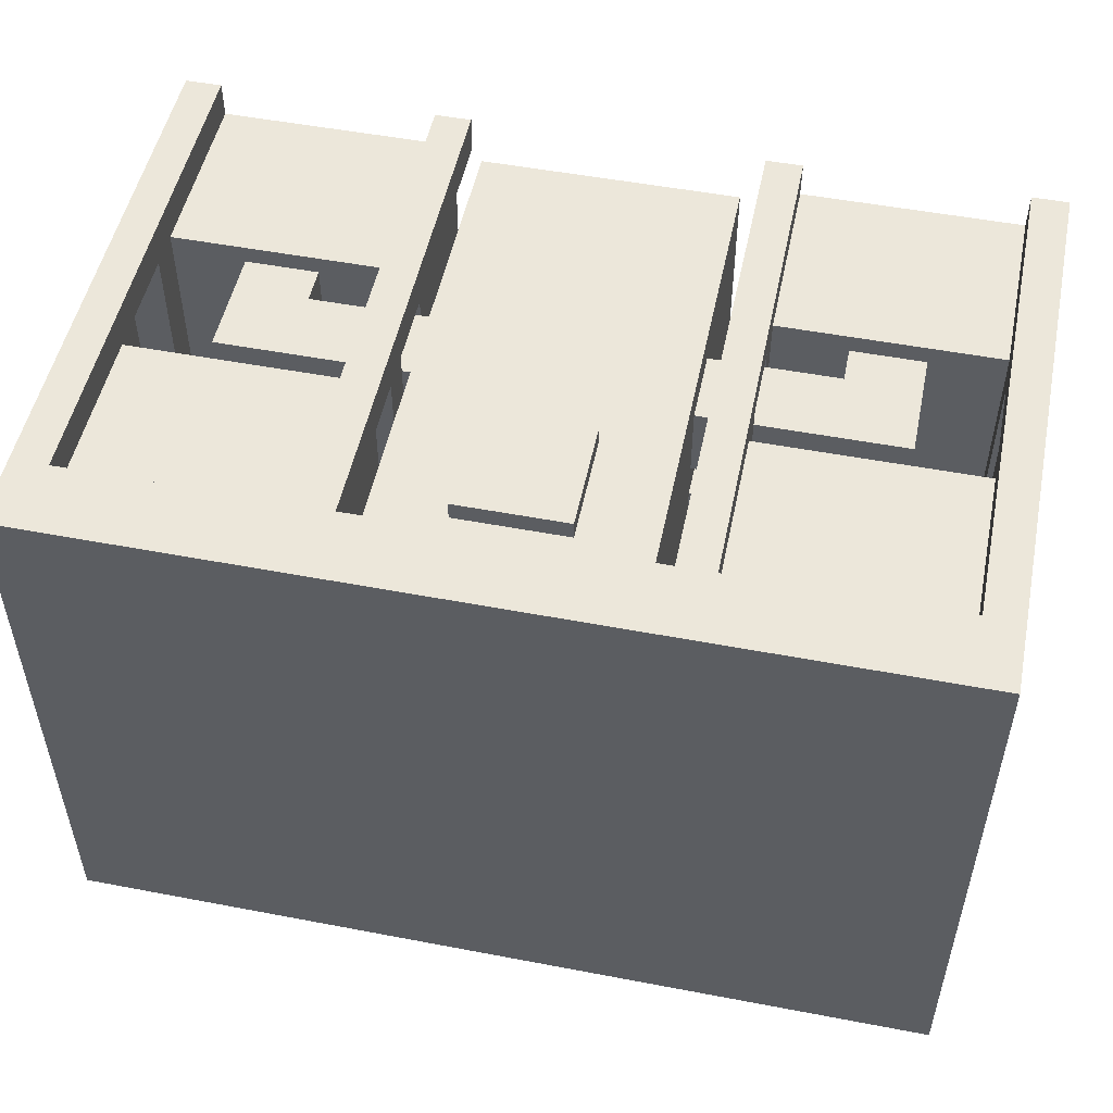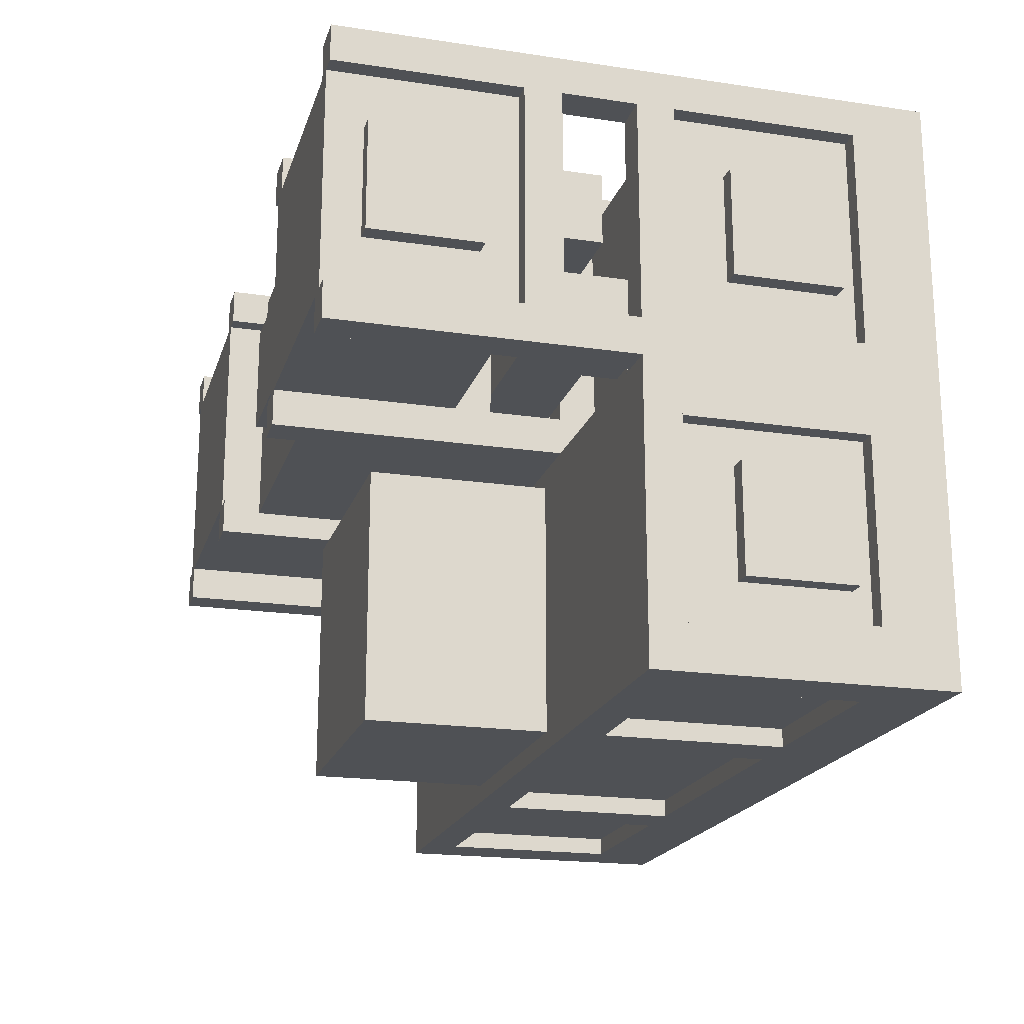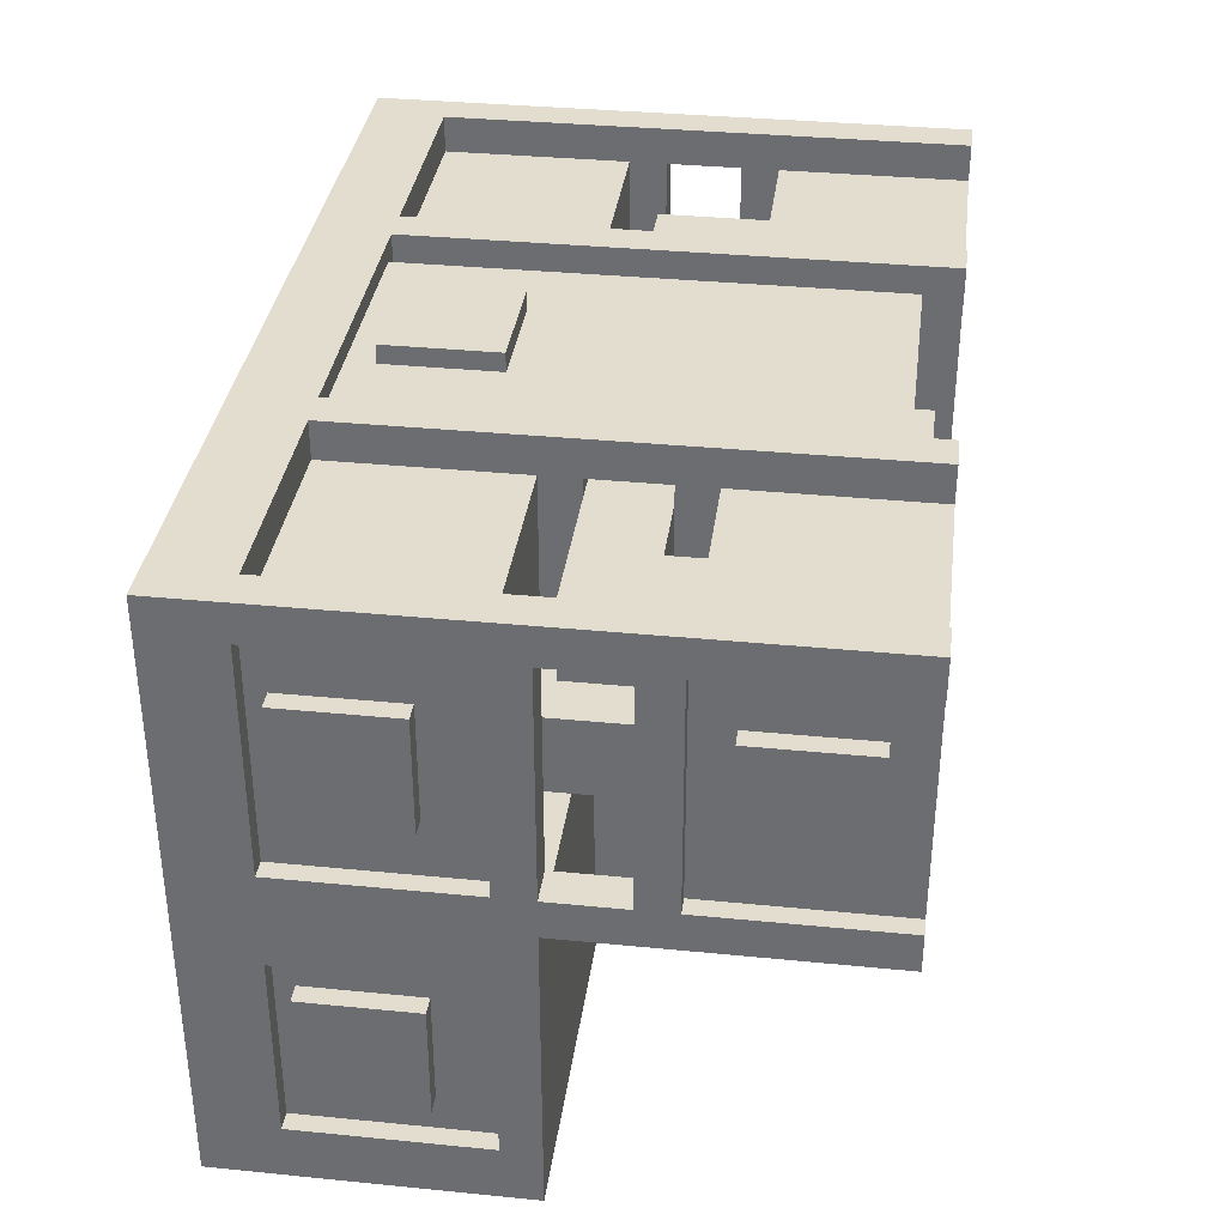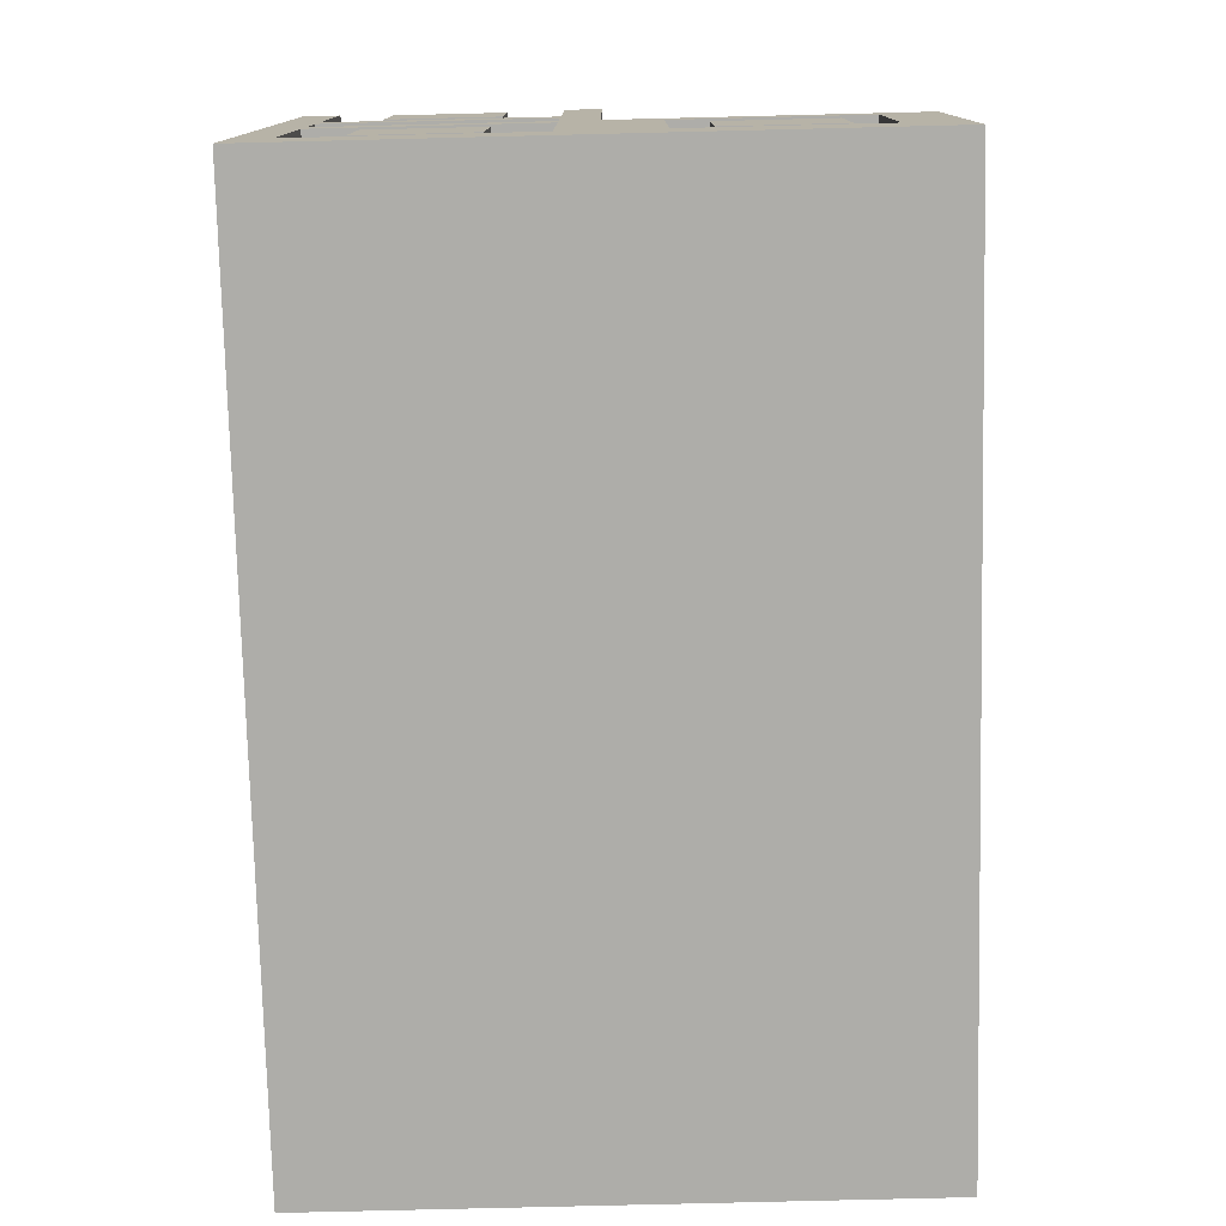
<metadata>
{"format":"obj","ext":"obj","renderer":"f3d","projection":"perspective","resolution":1024,"background":"white","views":[{"elev":51.3,"azim":11.7,"up":"+Z"},{"elev":-19.6,"azim":-105.5,"up":"+Z"},{"elev":34.9,"azim":97.5,"up":"+Z"},{"elev":-77.1,"azim":91.4,"up":"+Y"}]}
</metadata>
<code>
o Hull
v -1.938 1 0.9375
v -1.938 1.625 0.9375
v -1.938 1 0.0625
v -1.938 1.625 0.0625
v -1.062 1 0.9375
v -1.062 1.625 0.9375
v -1.062 1 0.0625
v -1.062 1.625 0.0625
v -0.625 1.25 1.812
v -0.625 1.375 1.812
v -0.625 1.25 1.562
v -0.625 1.375 1.562
v -0.375 1.25 1.812
v -0.375 1.375 1.812
v -0.375 1.25 1.562
v -0.375 1.375 1.562
v -0.625 0.875 1.438
v -0.625 1 1.438
v -0.625 0.875 1.188
v -0.625 1 1.188
v -0.375 0.875 1.438
v -0.375 1 1.438
v -0.375 0.875 1.188
v -0.375 1 1.188
v -1.062 1 1.438
v -1.062 1.25 1.438
v -1.062 1 1.188
v -1.062 1.25 1.188
v -0.375 1 1.438
v -0.375 1.25 1.438
v -0.375 1 1.188
v -0.375 1.25 1.188
v -1.062 1 1.812
v -1.062 1.25 1.812
v -1.062 1 1.562
v -1.062 1.25 1.562
v -0.375 1 1.812
v -0.375 1.25 1.812
v -0.375 1 1.562
v -0.375 1.25 1.562
v -0.125 1.25 1.875
v -0.125 1.375 1.875
v -0.125 1.25 1.125
v -0.125 1.375 1.125
v -0 1.25 1.875
v -0 1.375 1.875
v -0 1.25 1.125
v -0 1.375 1.125
v -2.938 1.375 1.875
v -2.938 1.375 1.125
v -2.062 1.375 1.875
v -2.062 1.375 1.125
v -0.9375 1.375 1.875
v -0.9375 2 1.875
v -0.9375 1.375 1.125
v -0.9375 2 1.125
v -0.0625 1.375 1.875
v -0.0625 2 1.875
v -0.0625 1.375 1.125
v -0.0625 2 1.125
v -0.125 0.25 1.125
v -0.125 2 1.125
v -0.125 0.25 1
v -0.125 2 1
v -0 0.25 1.125
v -0 2 1.125
v -0 0.25 1
v -0 2 1
v -1.938 0.25 1.938
v -1.938 1.875 1.938
v -1.938 0.25 1.062
v -1.938 1.875 1.062
v -1.062 0.25 1.938
v -1.062 1.875 1.938
v -1.062 0.25 1.062
v -1.062 1.875 1.062
v -0.1875 0.25 0.1875
v -0.1875 0.875 0.1875
v -0.1875 0.25 0
v -0.1875 0.875 0
v -0 0.25 0.1875
v -0 0.875 0.1875
v -0 0.25 0
v -0 0.875 0
v -3 0.875 1
v -3 1 1
v -3 0.875 -0
v -3 1 -0
v -0 0.875 1
v -0 1 1
v -0 0.875 0
v -0 1 0
v -2.938 0.25 0.9375
v -2.938 0.875 0.9375
v -2.938 0.25 0.0625
v -2.938 0.875 0.0625
v -0.0625 0.25 0.9375
v -0.0625 0.875 0.9375
v -0.0625 0.25 0.0625
v -0.0625 0.875 0.0625
v -3 -0 2
v -3 0.25 2
v -3 -0 0
v -3 0.25 0
v -0 0 2
v -0 0.25 2
v -0 0 0
v -0 0.25 0
v -3 0.875 -0
v -3 1 -0
v -0 0.875 0
v -0 1 0
v -0.1875 0.25 1
v -0.1875 0.875 1
v -0.1875 0.25 0.8125
v -0.1875 0.875 0.8125
v -0 0.25 1
v -0 0.875 1
v -0 0.25 0.8125
v -0 0.875 0.8125
v -3 0.25 0.1875
v -3 0.875 0.1875
v -3 0.25 0
v -3 0.875 0
v -2.812 0.25 0.1875
v -2.812 0.875 0.1875
v -2.812 0.25 0
v -2.812 0.875 0
v -3 0.25 1
v -3 0.875 1
v -3 0.25 0.8125
v -3 0.875 0.8125
v -2.812 0.25 1
v -2.812 0.875 1
v -2.812 0.25 0.8125
v -2.812 0.875 0.8125
v -0.9375 0.25 1.875
v -0.9375 0.875 1.875
v -0.9375 0.25 1.125
v -0.9375 0.875 1.125
v -0.0625 0.25 1.875
v -0.0625 0.875 1.875
v -0.0625 0.25 1.125
v -0.0625 0.875 1.125
v -2.938 1.375 1.875
v -2.938 2 1.875
v -2.938 1.375 1.125
v -2.938 2 1.125
v -2.062 1.375 1.875
v -2.062 2 1.875
v -2.062 1.375 1.125
v -2.062 2 1.125
v -2.938 0.25 1.875
v -2.938 0.875 1.875
v -2.938 0.25 1.125
v -2.938 0.875 1.125
v -2.062 0.25 1.875
v -2.062 0.875 1.875
v -2.062 0.25 1.125
v -2.062 0.875 1.125
v -0.125 0.25 2
v -0.125 2 2
v -0.125 0.25 1.875
v -0.125 2 1.875
v -0 0.25 2
v -0 2 2
v -0 0.25 1.875
v -0 2 1.875
v -1 0.25 1.125
v -1 2 1.125
v -1 0.25 1
v -1 2 1
v -0.875 0.25 1.125
v -0.875 2 1.125
v -0.875 0.25 1
v -0.875 2 1
v -1 0.25 2
v -1 2 2
v -1 0.25 1.875
v -1 2 1.875
v -0.875 0.25 2
v -0.875 2 2
v -0.875 0.25 1.875
v -0.875 2 1.875
v -2.125 0.25 1.125
v -2.125 2 1.125
v -2.125 0.25 1
v -2.125 2 1
v -2 0.25 1.125
v -2 2 1.125
v -2 0.25 1
v -2 2 1
v -2.125 0.25 2
v -2.125 2 2
v -2.125 0.25 1.875
v -2.125 2 1.875
v -2 0.25 2
v -2 2 2
v -2 0.25 1.875
v -2 2 1.875
v -3 0.25 1.125
v -3 2 1.125
v -3 0.25 1
v -3 2 1
v -2.875 0.25 1.125
v -2.875 2 1.125
v -2.875 0.25 1
v -2.875 2 1
v -3 0.25 2
v -3 2 2
v -3 0.25 1.875
v -3 2 1.875
v -2.875 0.25 2
v -2.875 2 2
v -2.875 0.25 1.875
v -2.875 2 1.875
v -2.625 1.25 1.812
v -2.625 1.375 1.812
v -2.625 1.25 1.562
v -2.625 1.375 1.562
v -2.375 1.25 1.812
v -2.375 1.375 1.812
v -2.375 1.25 1.562
v -2.375 1.375 1.562
v -2.625 0.875 1.438
v -2.625 1 1.438
v -2.625 0.875 1.188
v -2.625 1 1.188
v -2.375 0.875 1.438
v -2.375 1 1.438
v -2.375 0.875 1.188
v -2.375 1 1.188
v -1.938 1 1.562
v -1.938 1.25 1.562
v -1.938 1 1.812
v -1.938 1.25 1.812
v -2.625 1 1.562
v -2.625 1.25 1.562
v -2.625 1 1.812
v -2.625 1.25 1.812
v -1.938 1 1.188
v -1.938 1.25 1.188
v -1.938 1 1.438
v -1.938 1.25 1.438
v -2.625 1 1.188
v -2.625 1.25 1.188
v -2.625 1 1.438
v -2.625 1.25 1.438
v -0.125 0.875 1.875
v -0.125 1 1.875
v -0.125 0.875 1.125
v -0.125 1 1.125
v -0 0.875 1.875
v -0 1 1.875
v -0 0.875 1.125
v -0 1 1.125
v -1 1.25 1.875
v -1 1.375 1.875
v -1 1.25 1.125
v -1 1.375 1.125
v -0.875 1.25 1.875
v -0.875 1.375 1.875
v -0.875 1.25 1.125
v -0.875 1.375 1.125
v -1 0.875 1.875
v -1 1 1.875
v -1 0.875 1.125
v -1 1 1.125
v -0.875 0.875 1.875
v -0.875 1 1.875
v -0.875 0.875 1.125
v -0.875 1 1.125
v -2.125 1.25 1.875
v -2.125 1.375 1.875
v -2.125 1.25 1.125
v -2.125 1.375 1.125
v -2 1.25 1.875
v -2 1.375 1.875
v -2 1.25 1.125
v -2 1.375 1.125
v -2.125 0.875 1.875
v -2.125 1 1.875
v -2.125 0.875 1.125
v -2.125 1 1.125
v -2 0.875 1.875
v -2 1 1.875
v -2 0.875 1.125
v -2 1 1.125
v -3 1.25 1.875
v -3 1.375 1.875
v -3 1.25 1.125
v -3 1.375 1.125
v -2.875 1.25 1.875
v -2.875 1.375 1.875
v -2.875 1.25 1.125
v -2.875 1.375 1.125
v -3 0.875 1.875
v -3 1 1.875
v -3 0.875 1.125
v -3 1 1.125
v -2.875 0.875 1.875
v -2.875 1 1.875
v -2.875 0.875 1.125
v -2.875 1 1.125
v -1 0.25 0.0625
v -1 0.875 0.0625
v -1 0.25 0
v -1 0.875 0
v -0.8125 0.25 0.0625
v -0.8125 0.875 0.0625
v -0.8125 0.25 0
v -0.8125 0.875 0
v -2.188 0.25 0.0625
v -2.188 0.875 0.0625
v -2.188 0.25 -0
v -2.188 0.875 -0
v -2 0.25 0.0625
v -2 0.875 0.0625
v -2 0.25 -0
v -2 0.875 -0
v -0.0625 0.3125 1.688
v -0.0625 0.6875 1.688
v -0.0625 0.3125 1.312
v -0.0625 0.6875 1.312
v 0 0.3125 1.688
v 0 0.6875 1.688
v 0 0.3125 1.312
v 0 0.6875 1.312
v -0.0625 1.5 1.688
v -0.0625 1.875 1.688
v -0.0625 1.5 1.312
v -0.0625 1.875 1.312
v 0 1.5 1.688
v 0 1.875 1.688
v 0 1.5 1.312
v 0 1.875 1.312
v -2.938 0.3125 1.312
v -2.938 0.6875 1.312
v -2.938 0.3125 1.688
v -2.938 0.6875 1.688
v -3 0.3125 1.312
v -3 0.6875 1.312
v -3 0.3125 1.688
v -3 0.6875 1.688
v -2.938 1.5 1.312
v -2.938 1.875 1.312
v -2.938 1.5 1.688
v -2.938 1.875 1.688
v -3 1.5 1.312
v -3 1.875 1.312
v -3 1.5 1.688
v -3 1.875 1.688
v -0.0625 0.3125 0.6875
v -0.0625 0.6875 0.6875
v -0.0625 0.3125 0.3125
v -0.0625 0.6875 0.3125
v 0 0.3125 0.6875
v 0 0.6875 0.6875
v 0 0.3125 0.3125
v 0 0.6875 0.3125
v -2.938 0.3125 0.3125
v -2.938 0.6875 0.3125
v -2.938 0.3125 0.6875
v -2.938 0.6875 0.6875
v -3 0.3125 0.3125
v -3 0.6875 0.3125
v -3 0.3125 0.6875
v -3 0.6875 0.6875
v -1.688 1.875 1.688
v -1.688 1.938 1.688
v -1.688 1.875 1.312
v -1.688 1.938 1.312
v -1.312 1.875 1.688
v -1.312 1.938 1.688
v -1.312 1.875 1.312
v -1.312 1.938 1.312
v -1.688 0.3438 1.938
v -1.688 0.3438 2
v -1.688 0.7188 1.938
v -1.688 0.7188 2
v -1.312 0.3438 1.938
v -1.312 0.3438 2
v -1.312 0.7188 1.938
v -1.312 0.7188 2
f 2 3 1
f 4 7 3
f 8 5 7
f 6 1 5
f 4 6 8
f 10 11 9
f 12 15 11
f 16 13 15
f 13 10 9
f 18 19 17
f 20 23 19
f 24 21 23
f 21 18 17
f 28 31 27
f 32 29 31
f 29 26 25
f 31 25 27
f 28 30 32
f 36 39 35
f 40 37 39
f 38 33 37
f 39 33 35
f 36 38 40
f 42 43 41
f 48 45 47
f 47 41 43
f 44 46 48
f 52 49 50
f 54 55 53
f 56 59 55
f 60 57 59
f 58 53 57
f 59 53 55
f 56 58 60
f 62 63 61
f 64 67 63
f 68 65 67
f 66 61 65
f 64 66 68
f 70 71 69
f 72 75 71
f 76 73 75
f 74 69 73
f 72 74 76
f 78 79 77
f 80 83 79
f 84 81 83
f 82 77 81
f 86 87 85
f 92 89 91
f 90 85 89
f 91 85 87
f 92 86 90
f 94 95 93
f 96 99 95
f 100 97 99
f 97 94 93
f 102 103 101
f 104 107 103
f 108 105 107
f 106 101 105
f 107 101 103
f 104 106 108
f 110 111 109
f 114 115 113
f 116 119 115
f 120 117 119
f 118 113 117
f 122 123 121
f 124 127 123
f 128 125 127
f 126 121 125
f 130 131 129
f 132 135 131
f 136 133 135
f 134 129 133
f 138 139 137
f 140 143 139
f 144 141 143
f 142 137 141
f 140 142 144
f 146 147 145
f 148 151 147
f 152 149 151
f 150 145 149
f 148 150 152
f 154 155 153
f 156 159 155
f 160 157 159
f 158 153 157
f 156 158 160
f 162 163 161
f 164 167 163
f 168 165 167
f 166 161 165
f 164 166 168
f 170 171 169
f 172 175 171
f 176 173 175
f 174 169 173
f 172 174 176
f 178 179 177
f 180 183 179
f 184 181 183
f 182 177 181
f 180 182 184
f 186 187 185
f 188 191 187
f 192 189 191
f 190 185 189
f 188 190 192
f 194 195 193
f 196 199 195
f 200 197 199
f 198 193 197
f 196 198 200
f 202 203 201
f 204 207 203
f 208 205 207
f 206 201 205
f 204 206 208
f 210 211 209
f 212 215 211
f 216 213 215
f 214 209 213
f 212 214 216
f 218 219 217
f 220 223 219
f 224 221 223
f 222 217 221
f 226 227 225
f 228 231 227
f 232 229 231
f 230 225 229
f 236 239 235
f 240 237 239
f 237 234 233
f 239 233 235
f 236 238 240
f 244 247 243
f 248 245 247
f 246 241 245
f 243 245 241
f 244 246 248
f 250 251 249
f 256 253 255
f 255 249 251
f 252 254 256
f 258 259 257
f 264 261 263
f 263 257 259
f 260 262 264
f 266 267 265
f 272 269 271
f 271 265 267
f 268 270 272
f 274 275 273
f 280 277 279
f 279 273 275
f 276 278 280
f 282 283 281
f 288 285 287
f 287 281 283
f 284 286 288
f 290 291 289
f 296 293 295
f 295 289 291
f 292 294 296
f 298 299 297
f 304 301 303
f 300 302 304
f 306 307 305
f 308 311 307
f 312 309 311
f 314 315 313
f 316 319 315
f 320 317 319
f 324 327 323
f 328 325 327
f 326 321 325
f 327 321 323
f 324 326 328
f 332 335 331
f 336 333 335
f 334 329 333
f 335 329 331
f 332 334 336
f 340 343 339
f 344 341 343
f 342 337 341
f 343 337 339
f 340 342 344
f 348 351 347
f 352 349 351
f 350 345 349
f 351 345 347
f 348 350 352
f 356 359 355
f 360 357 359
f 358 353 357
f 359 353 355
f 356 358 360
f 364 367 363
f 368 365 367
f 366 361 365
f 367 361 363
f 364 366 368
f 370 371 369
f 372 375 371
f 376 373 375
f 374 369 373
f 372 374 376
f 378 379 377
f 380 383 379
f 384 381 383
f 382 377 381
f 380 382 384
f 378 380 379
f 380 384 383
f 384 382 381
f 382 378 377
f 380 378 382
f 2 4 3
f 4 8 7
f 8 6 5
f 6 2 1
f 4 2 6
f 10 12 11
f 12 16 15
f 16 14 13
f 13 14 10
f 18 20 19
f 20 24 23
f 24 22 21
f 21 22 18
f 28 32 31
f 32 30 29
f 29 30 26
f 31 29 25
f 28 26 30
f 36 40 39
f 40 38 37
f 38 34 33
f 39 37 33
f 36 34 38
f 42 44 43
f 48 46 45
f 47 45 41
f 44 42 46
f 52 51 49
f 54 56 55
f 56 60 59
f 60 58 57
f 58 54 53
f 59 57 53
f 56 54 58
f 62 64 63
f 64 68 67
f 68 66 65
f 66 62 61
f 64 62 66
f 70 72 71
f 72 76 75
f 76 74 73
f 74 70 69
f 72 70 74
f 78 80 79
f 80 84 83
f 84 82 81
f 82 78 77
f 86 88 87
f 92 90 89
f 90 86 85
f 91 89 85
f 92 88 86
f 94 96 95
f 96 100 99
f 100 98 97
f 97 98 94
f 102 104 103
f 104 108 107
f 108 106 105
f 106 102 101
f 107 105 101
f 104 102 106
f 110 112 111
f 114 116 115
f 116 120 119
f 120 118 117
f 118 114 113
f 122 124 123
f 124 128 127
f 128 126 125
f 126 122 121
f 130 132 131
f 132 136 135
f 136 134 133
f 134 130 129
f 138 140 139
f 140 144 143
f 144 142 141
f 142 138 137
f 140 138 142
f 146 148 147
f 148 152 151
f 152 150 149
f 150 146 145
f 148 146 150
f 154 156 155
f 156 160 159
f 160 158 157
f 158 154 153
f 156 154 158
f 162 164 163
f 164 168 167
f 168 166 165
f 166 162 161
f 164 162 166
f 170 172 171
f 172 176 175
f 176 174 173
f 174 170 169
f 172 170 174
f 178 180 179
f 180 184 183
f 184 182 181
f 182 178 177
f 180 178 182
f 186 188 187
f 188 192 191
f 192 190 189
f 190 186 185
f 188 186 190
f 194 196 195
f 196 200 199
f 200 198 197
f 198 194 193
f 196 194 198
f 202 204 203
f 204 208 207
f 208 206 205
f 206 202 201
f 204 202 206
f 210 212 211
f 212 216 215
f 216 214 213
f 214 210 209
f 212 210 214
f 218 220 219
f 220 224 223
f 224 222 221
f 222 218 217
f 226 228 227
f 228 232 231
f 232 230 229
f 230 226 225
f 236 240 239
f 240 238 237
f 237 238 234
f 239 237 233
f 236 234 238
f 244 248 247
f 248 246 245
f 246 242 241
f 243 247 245
f 244 242 246
f 250 252 251
f 256 254 253
f 255 253 249
f 252 250 254
f 258 260 259
f 264 262 261
f 263 261 257
f 260 258 262
f 266 268 267
f 272 270 269
f 271 269 265
f 268 266 270
f 274 276 275
f 280 278 277
f 279 277 273
f 276 274 278
f 282 284 283
f 288 286 285
f 287 285 281
f 284 282 286
f 290 292 291
f 296 294 293
f 295 293 289
f 292 290 294
f 298 300 299
f 304 302 301
f 300 298 302
f 306 308 307
f 308 312 311
f 312 310 309
f 314 316 315
f 316 320 319
f 320 318 317
f 324 328 327
f 328 326 325
f 326 322 321
f 327 325 321
f 324 322 326
f 332 336 335
f 336 334 333
f 334 330 329
f 335 333 329
f 332 330 334
f 340 344 343
f 344 342 341
f 342 338 337
f 343 341 337
f 340 338 342
f 348 352 351
f 352 350 349
f 350 346 345
f 351 349 345
f 348 346 350
f 356 360 359
f 360 358 357
f 358 354 353
f 359 357 353
f 356 354 358
f 364 368 367
f 368 366 365
f 366 362 361
f 367 365 361
f 364 362 366
f 370 372 371
f 372 376 375
f 376 374 373
f 374 370 369
f 372 370 374

</code>
